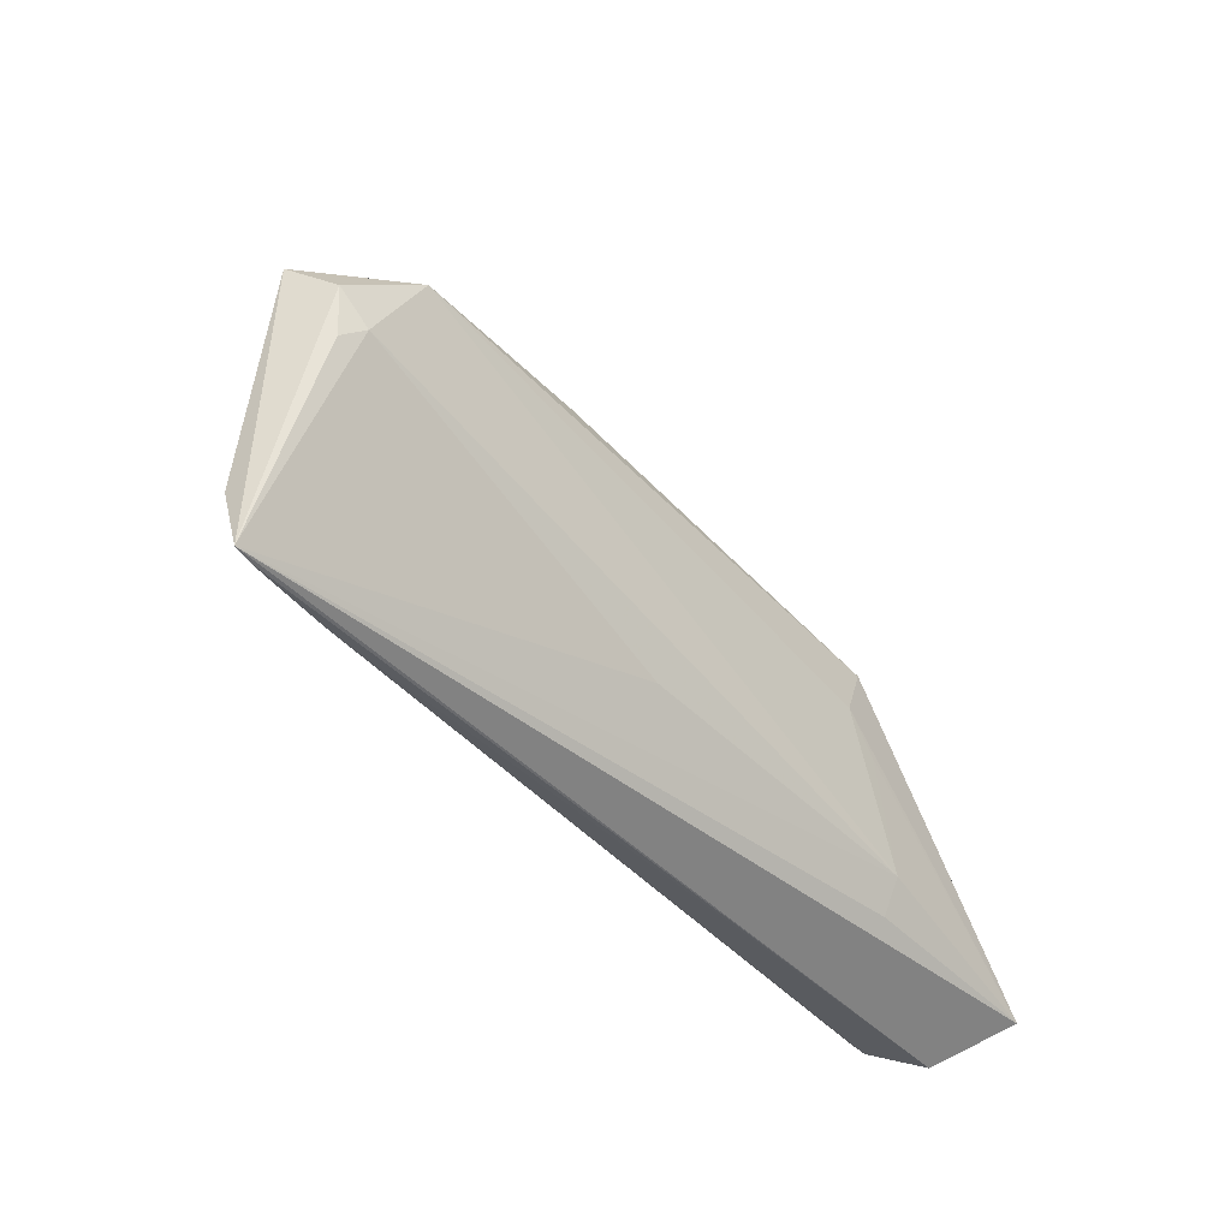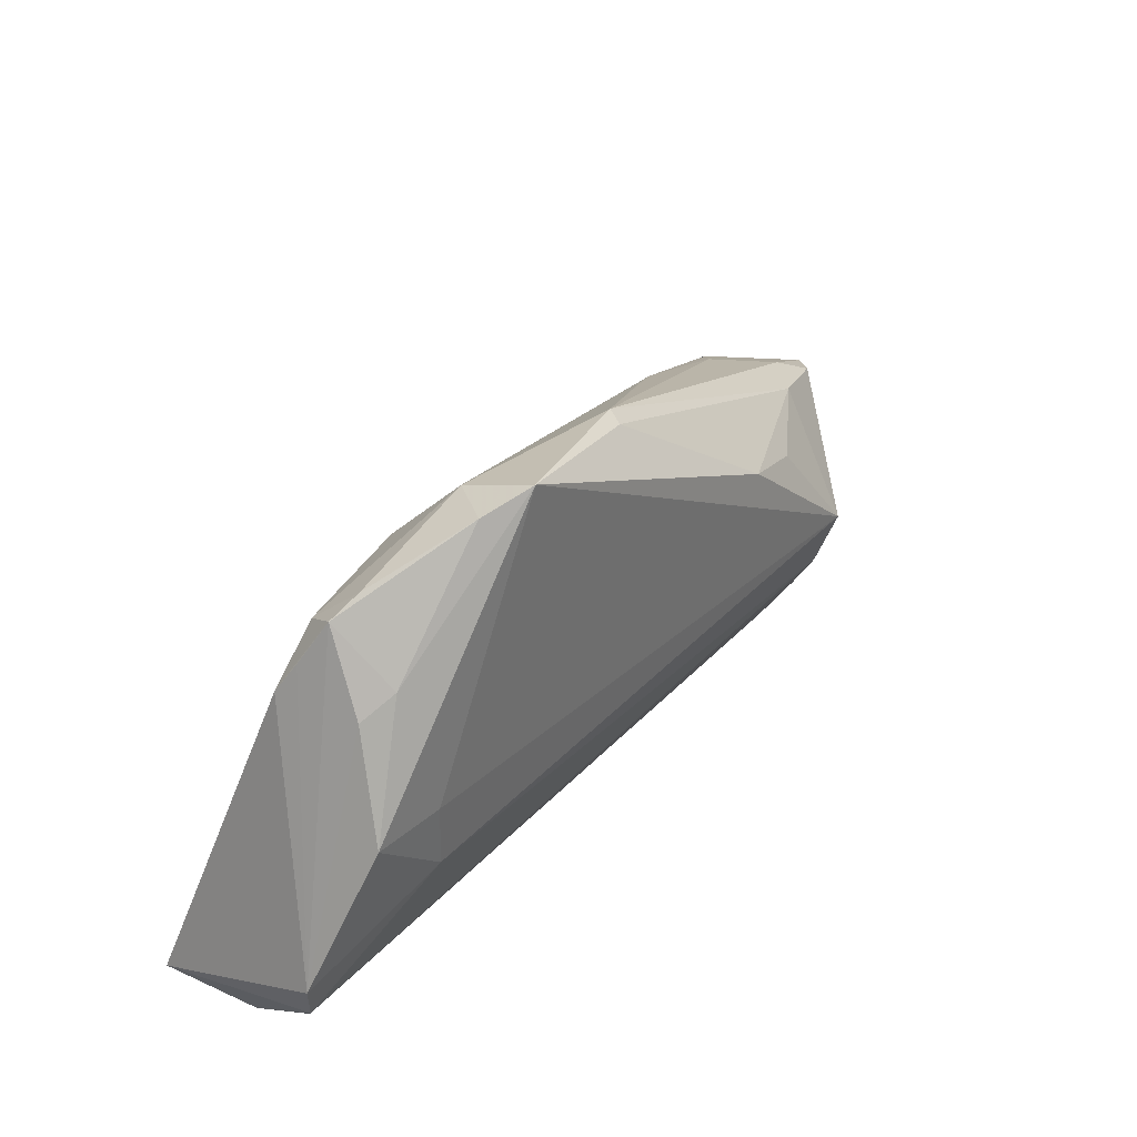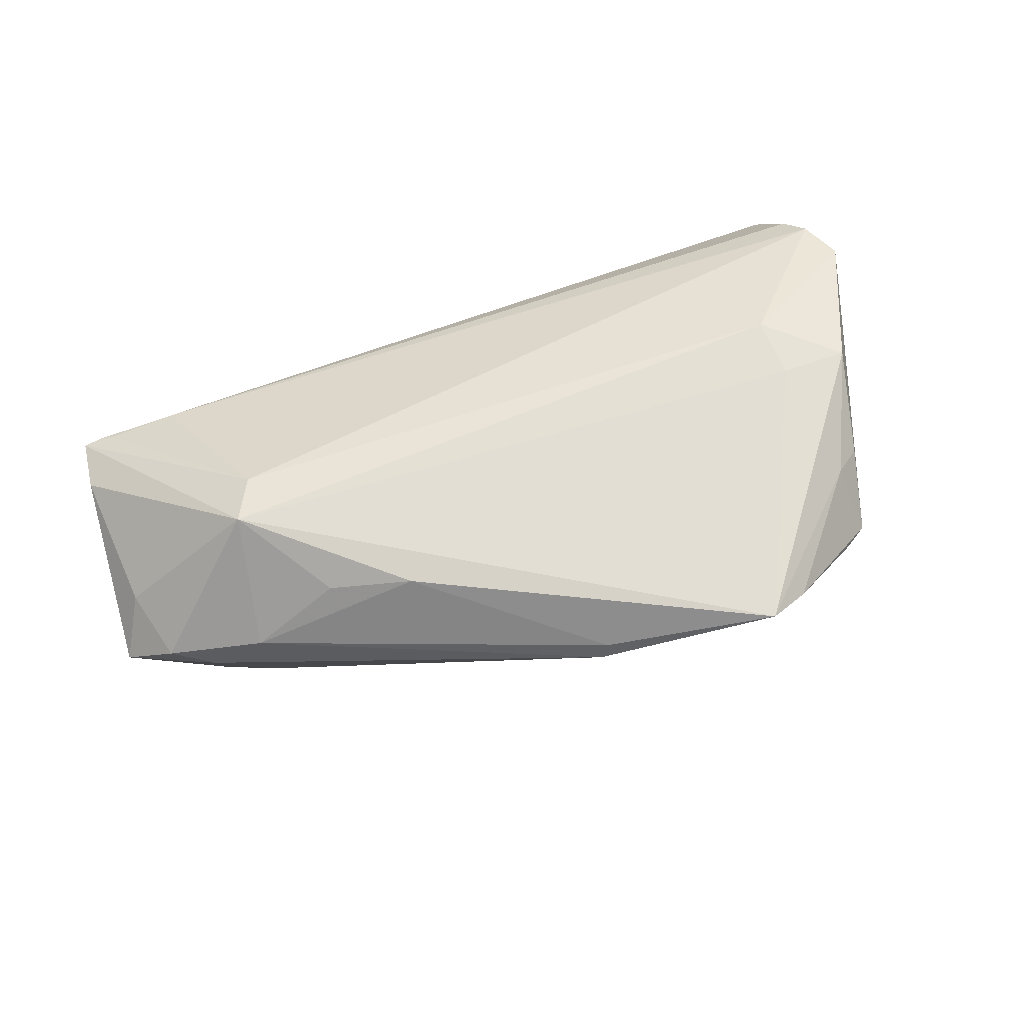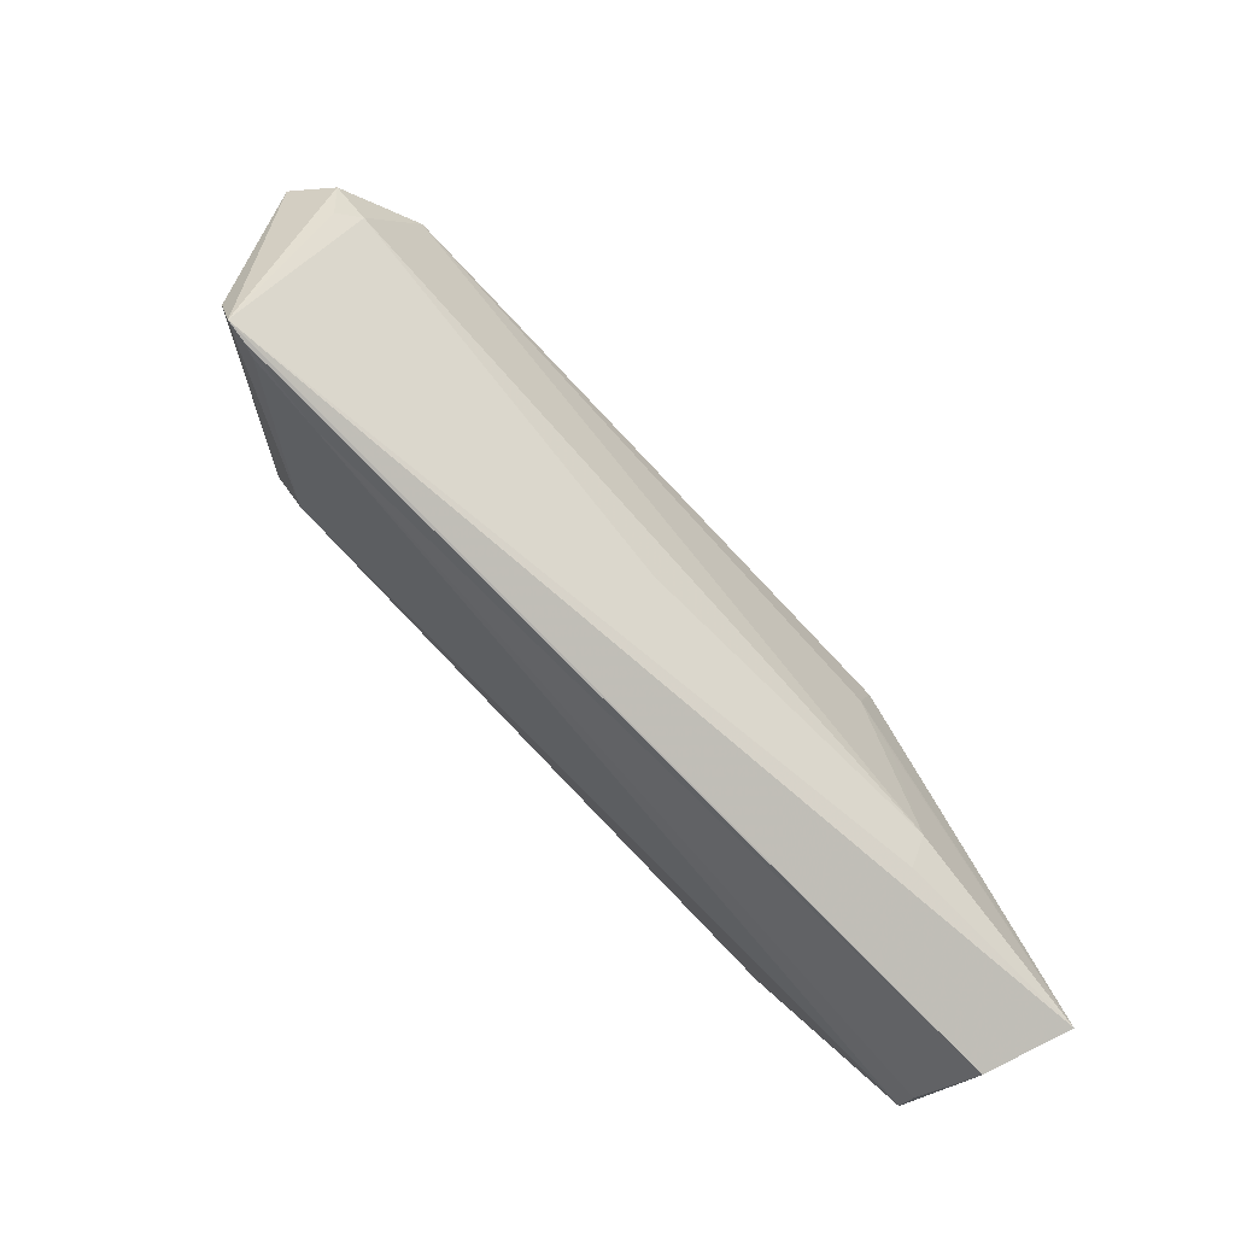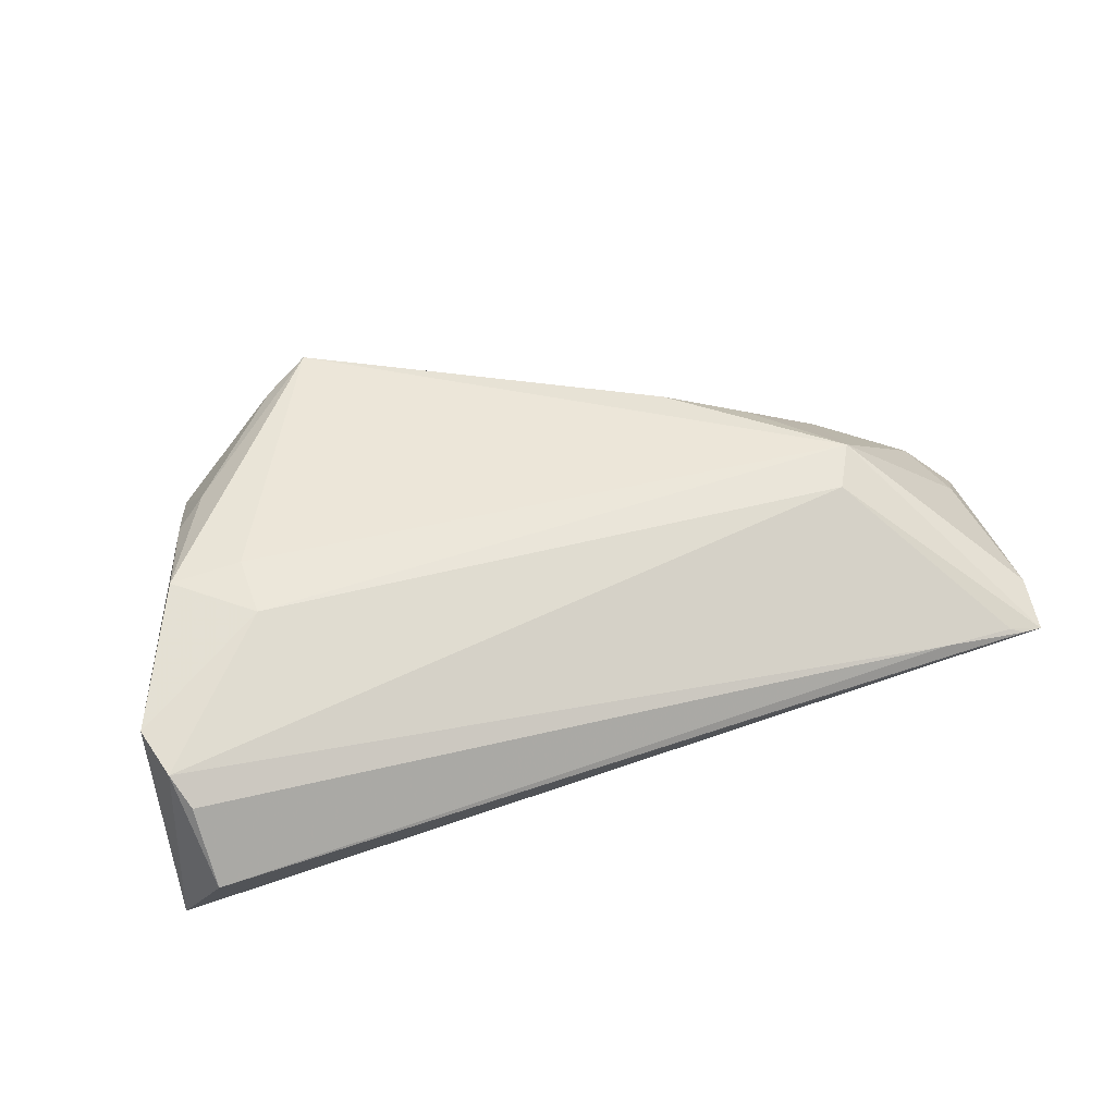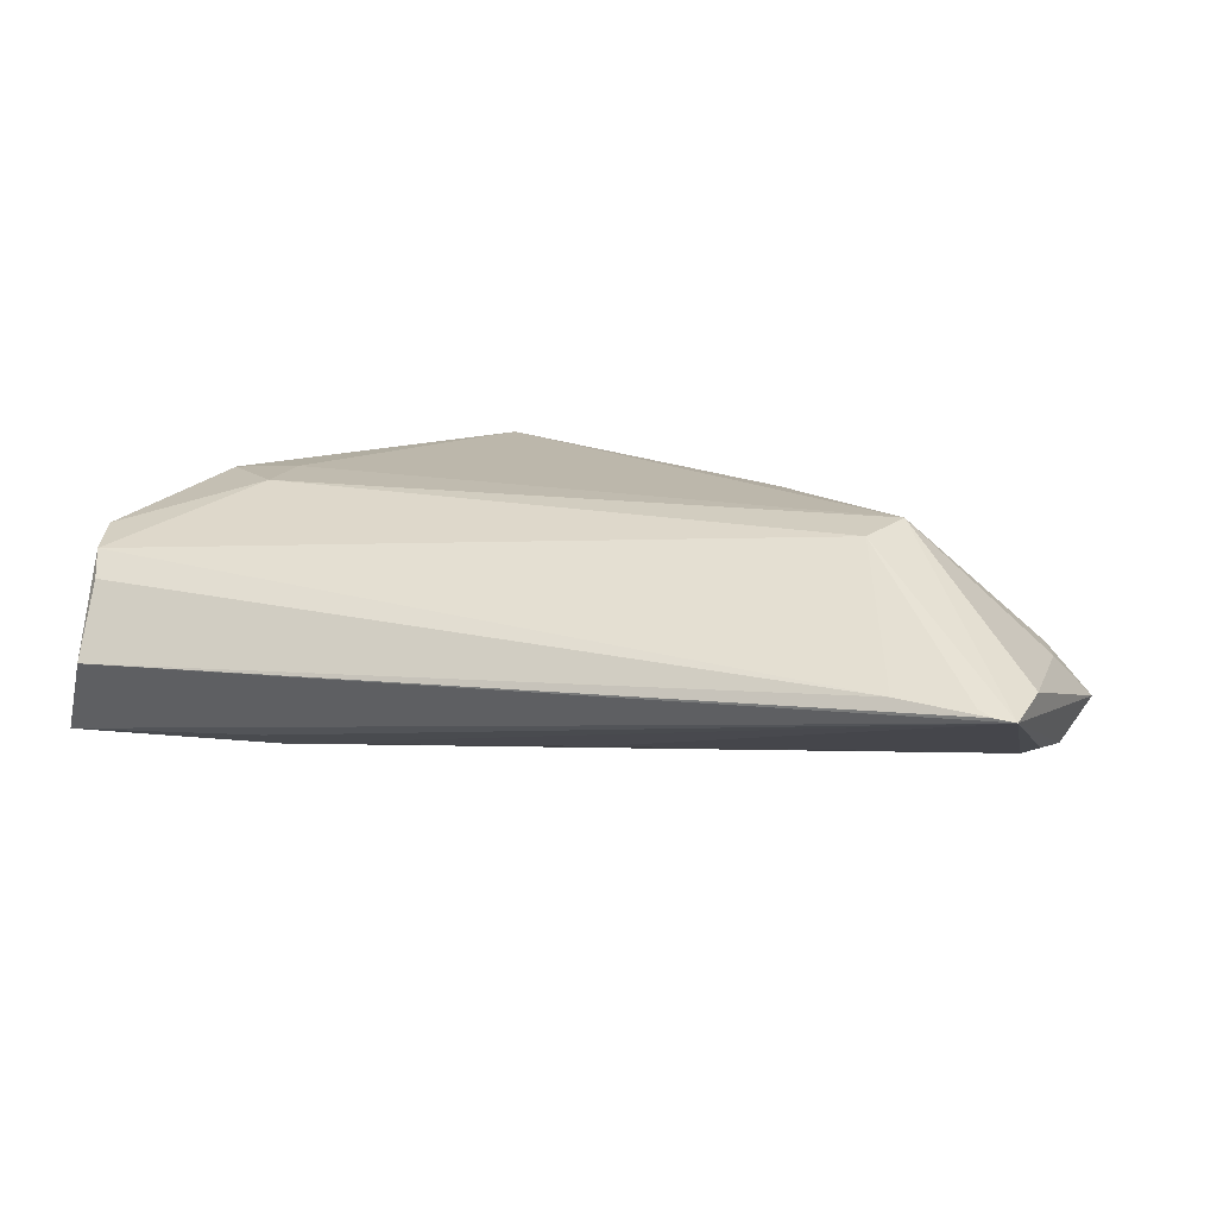
<metadata>
{"format":"obj","ext":"obj","renderer":"f3d","projection":"perspective","resolution":1024,"background":"white","views":[{"elev":-44.1,"azim":128.1,"up":"+Y"},{"elev":37.4,"azim":-51.8,"up":"+Y"},{"elev":67.3,"azim":158.5,"up":"+Z"},{"elev":-70.5,"azim":131.0,"up":"+Y"},{"elev":49.1,"azim":-19.6,"up":"+Z"},{"elev":14.3,"azim":18.8,"up":"+Z"}]}
</metadata>
<code>
v -0.0531 -0.019 0.007769
v 0.06136 -0.005077 -0.01046
v -0.02025 0.03914 0.01475
v -0.0239 -0.004936 -0.01631
v 0.02922 0.01071 -0.01372
v -0.03933 0.02133 0.01113
v -0.02113 0.03535 0.005046
v 0.05745 -0.02797 0.0004494
v 0.03072 0.01847 -0.00757
v 0.06283 0.0006077 -0.01143
v -0.04102 0.02817 0.003481
v 0.06286 -0.02126 0.0008855
v 0.02449 0.01566 0.01404
v -0.02614 0.03677 0.01184
v 0.05929 -0.02867 -0.0002026
v -0.05525 -0.02415 -0.01424
v -0.02885 -0.01867 -0.01515
v 0.05969 0.007754 -0.001206
v 0.01202 -0.01639 -0.01193
v 0.02736 0.02012 -0.00612
v -0.04496 0.01853 -0.001627
v -0.03902 0.02516 -0.001123
v 0.02448 0.01517 -0.01123
v -0.02912 -0.02316 -0.01276
v 0.04702 0.01235 -0.00942
v 0.04077 -0.007607 0.01353
v 0.06185 -0.02858 -0.0005127
v 0.001868 0.03292 0.009221
v 0.05414 0.0109 -0.002805
v 0.0482 -0.02798 0.000833
v 0.06194 -0.002018 -0.0001899
v 0.0588 -0.002947 -0.01206
v -0.05495 -0.01281 0.009616
v 0.047 0.0128 0.003725
v -0.03746 0.03047 0.004752
v 0.0534 0.007827 -0.01432
v 0.002885 0.03362 0.007016
v -0.0374 -0.003208 0.01443
v -0.0189 -0.0007042 -0.01671
v 0.03523 0.01152 0.01143
v -0.02152 0.006176 -0.01675
v -0.05075 -0.02867 -0.004253
v 0.04404 -0.001735 0.01475
v -0.0467 0.005303 0.01407
v -0.02374 0.02639 -0.003355
v 0.06593 0.004107 -0.006349
v -0.03746 0.00524 0.01475
v -0.05141 -0.02261 0.004828
v -0.04339 0.0225 0.000583
v -0.04328 0.01852 0.009065
f 33 38 44
f 47 43 3
f 47 38 43
f 3 44 47
f 47 44 38
f 3 43 13
f 18 34 43
f 41 16 21
f 21 16 33
f 6 44 3
f 43 34 40
f 40 13 43
f 34 13 40
f 3 13 28
f 28 13 34
f 32 17 36
f 9 25 36
f 32 2 27
f 27 42 16
f 43 38 26
f 26 27 43
f 33 16 1
f 16 42 1
f 1 38 33
f 1 26 38
f 41 21 22
f 22 21 11
f 33 11 49
f 49 21 33
f 11 21 49
f 35 22 11
f 7 22 35
f 23 7 9
f 9 36 23
f 50 6 11
f 44 6 50
f 50 11 33
f 33 44 50
f 34 18 29
f 29 18 46
f 46 36 29
f 29 36 25
f 37 25 9
f 37 7 3
f 3 28 37
f 37 29 25
f 37 28 34
f 34 29 37
f 41 36 39
f 39 36 17
f 39 16 41
f 10 36 46
f 32 36 10
f 10 2 32
f 46 27 10
f 10 27 2
f 19 17 32
f 32 27 19
f 19 27 17
f 16 17 24
f 24 27 16
f 17 27 24
f 12 27 46
f 43 27 12
f 48 1 42
f 41 22 45
f 45 22 7
f 45 23 41
f 7 23 45
f 3 7 14
f 7 35 14
f 14 35 11
f 14 6 3
f 11 6 14
f 5 36 41
f 41 23 5
f 5 23 36
f 9 7 20
f 20 37 9
f 7 37 20
f 4 17 16
f 16 39 4
f 4 39 17
f 31 18 43
f 43 12 31
f 46 18 31
f 31 12 46
f 1 48 30
f 26 1 30
f 30 48 42
f 27 26 8
f 26 30 8
f 42 27 15
f 15 30 42
f 27 8 15
f 15 8 30

</code>
